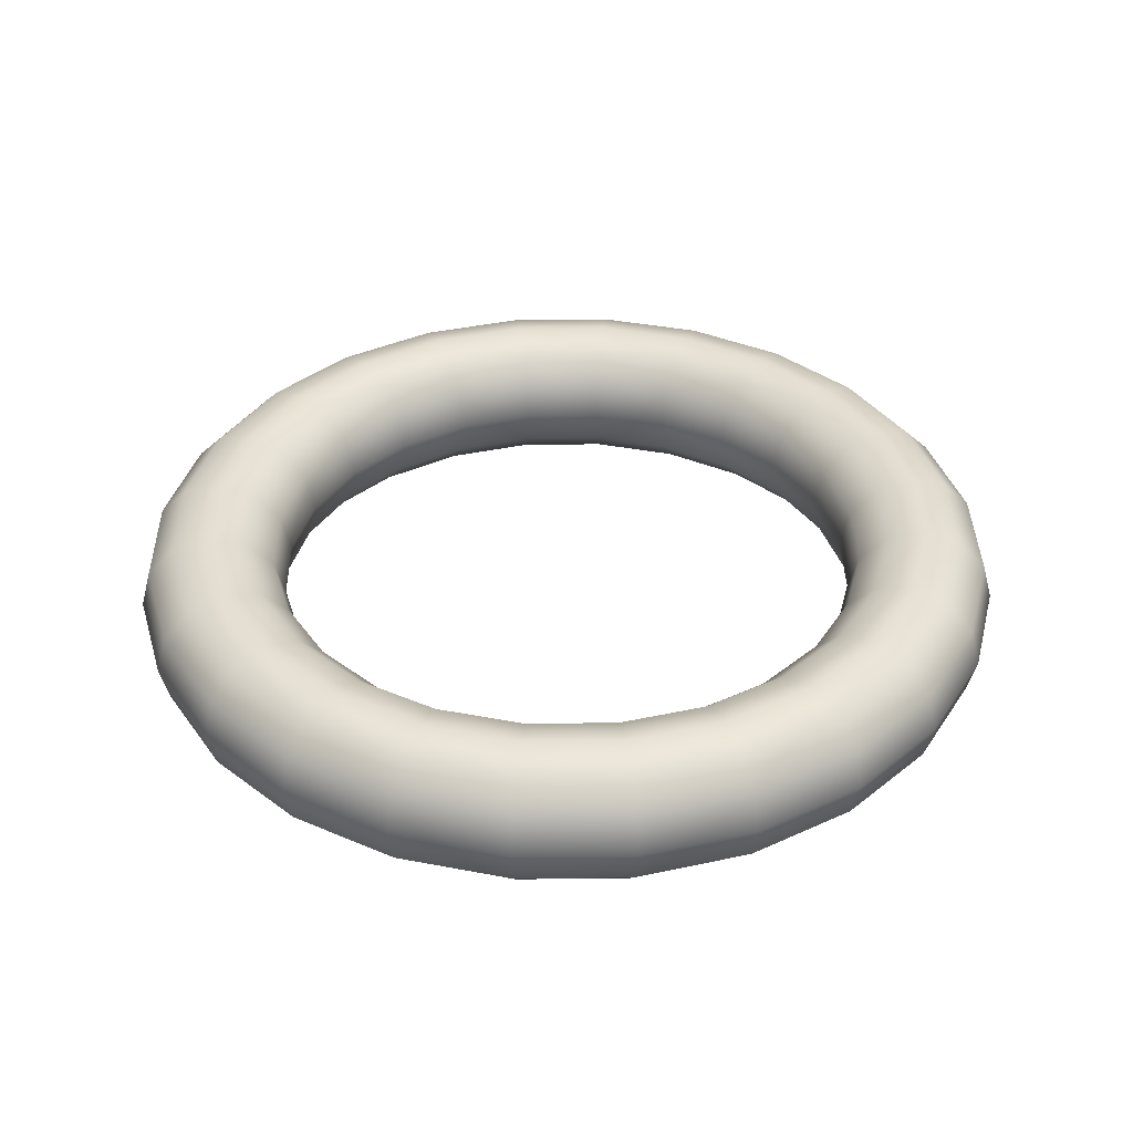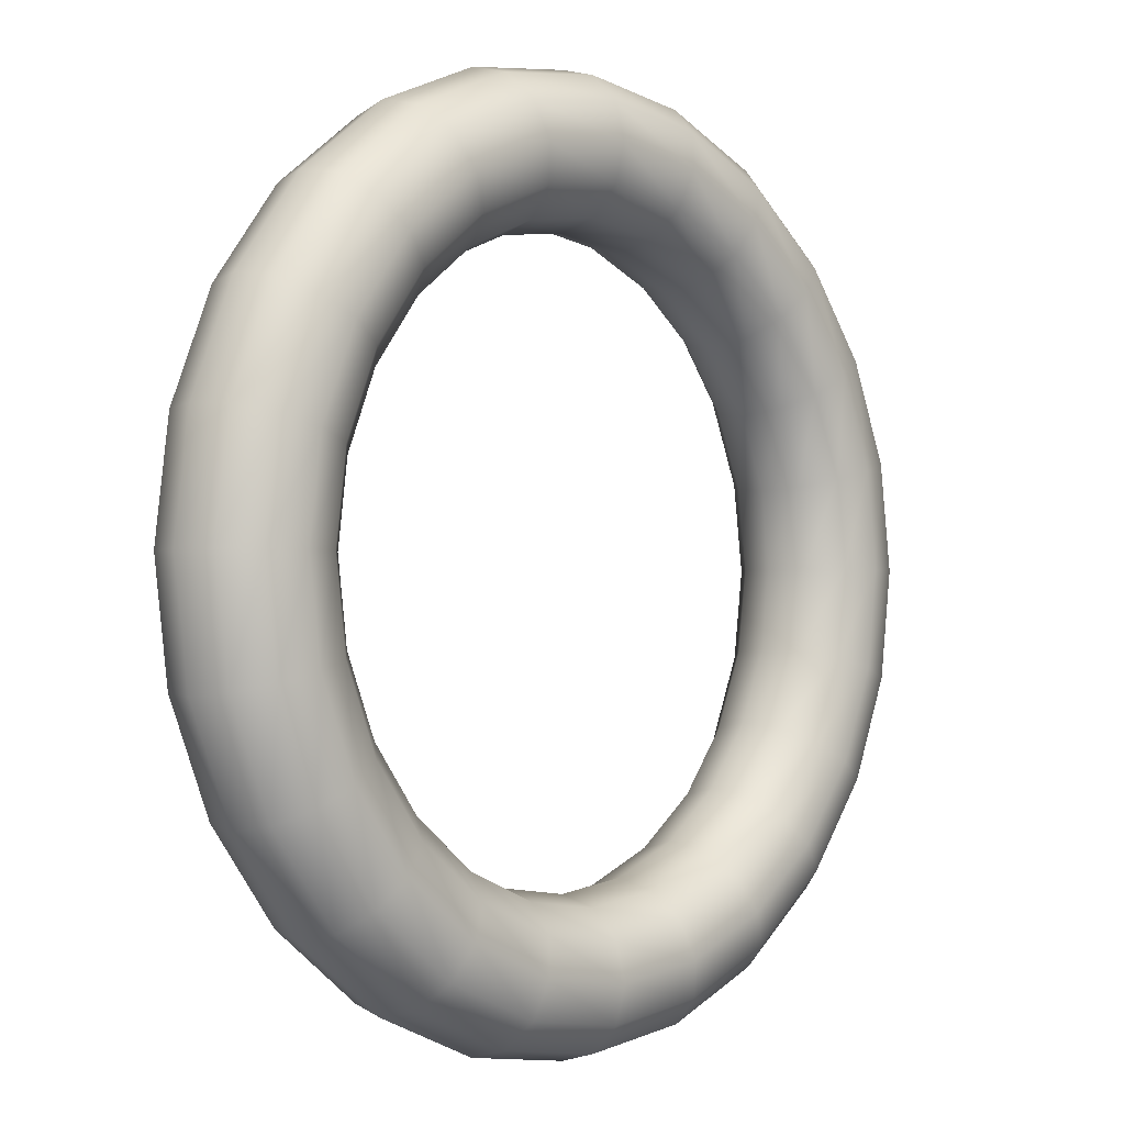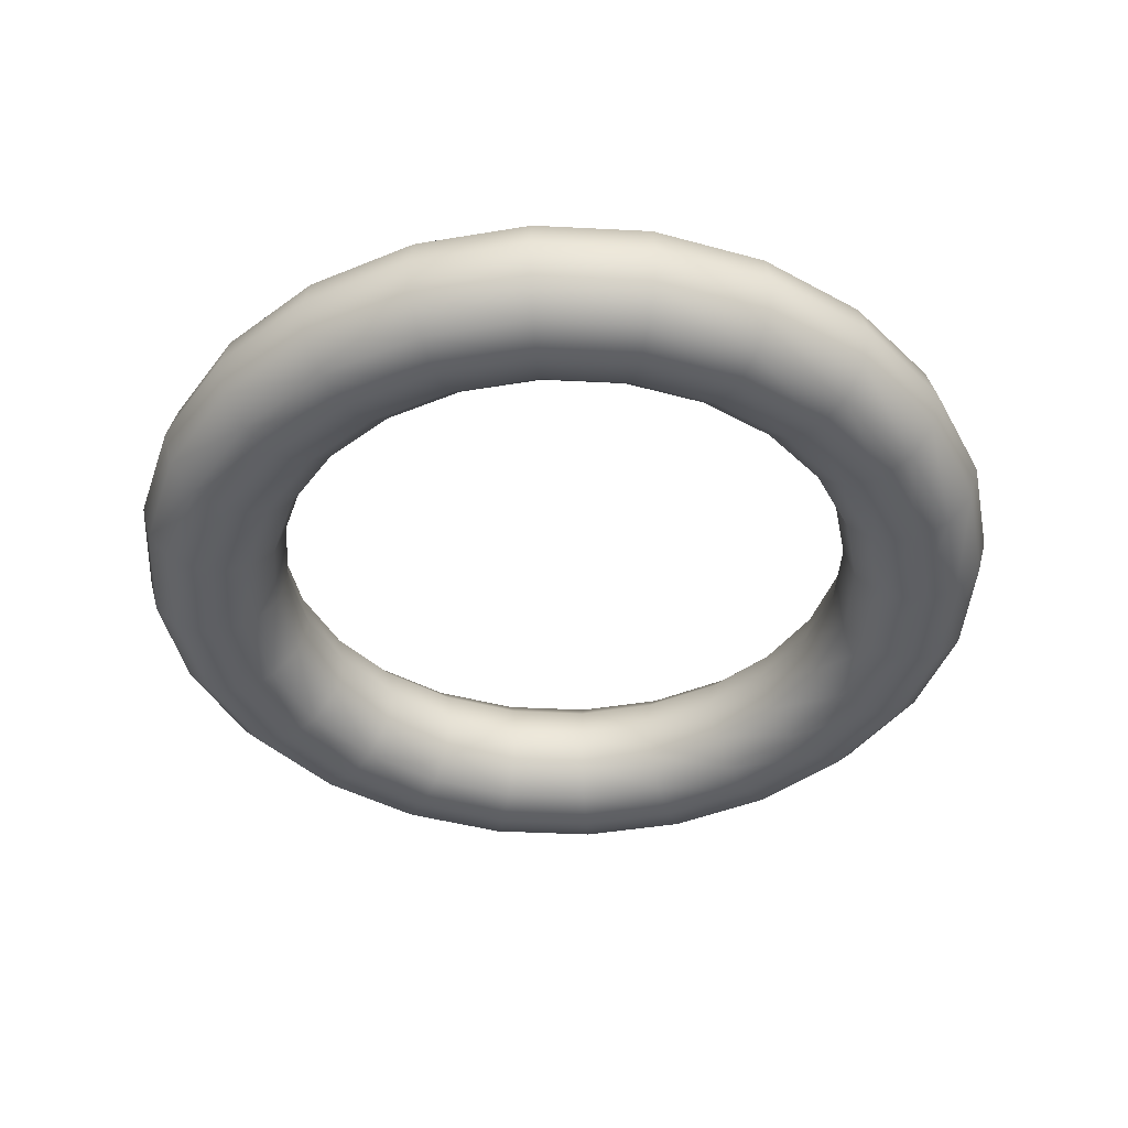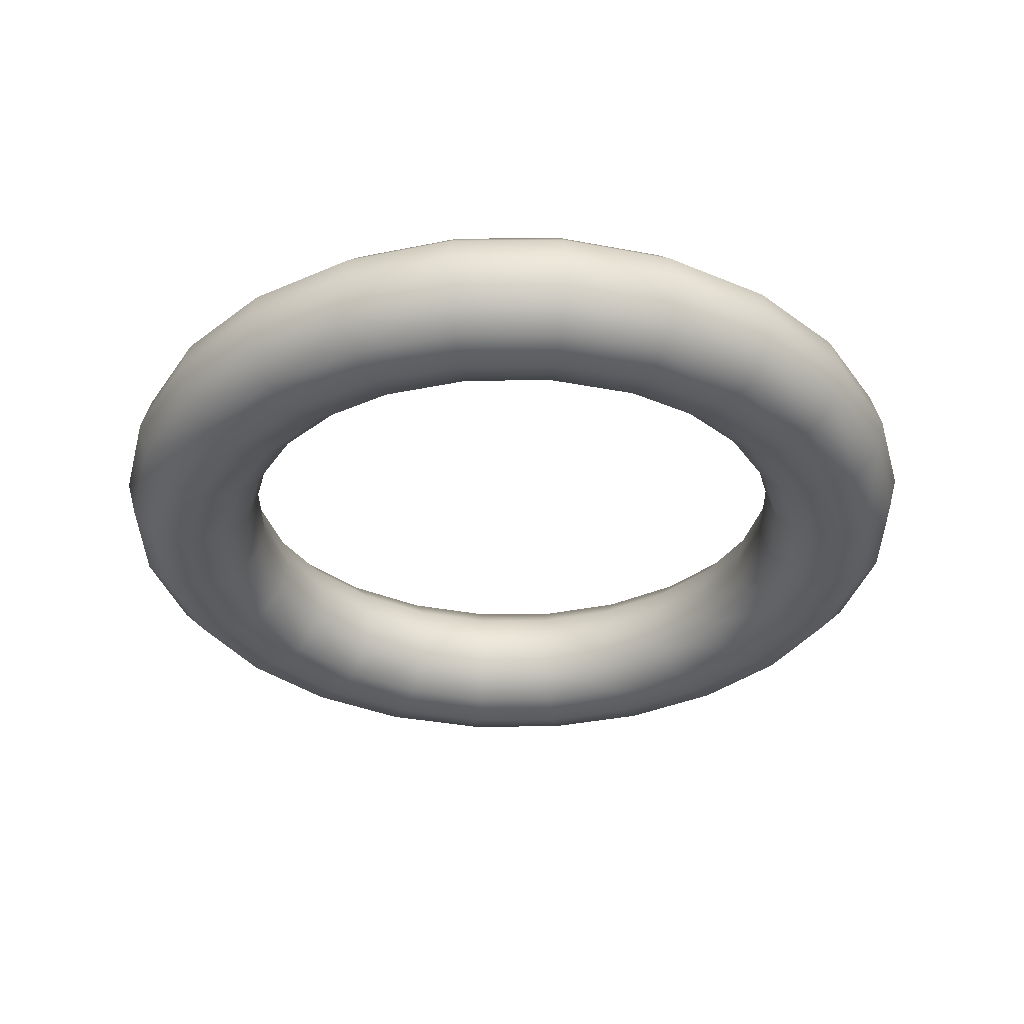
<metadata>
{"format":"obj","ext":"obj","renderer":"f3d","projection":"perspective","resolution":1024,"background":"white","views":[{"elev":36.6,"azim":171.6,"up":"+Y"},{"elev":-1.9,"azim":-47.2,"up":"+Z"},{"elev":-41.8,"azim":-26.0,"up":"+Y"},{"elev":-34.6,"azim":-67.0,"up":"+Y"}]}
</metadata>
<code>
v  -0 -0 12
v  3.037 -1 11.33
v  3.106 -0 11.59
v  -0 -1 11.73
v  2.847 -1.732 10.63
v  -0 -1.732 11
v  2.588 -2 9.659
v  -0 -2 10
v  2.329 -1.732 8.693
v  -0 -1.732 9
v  2.14 -1 7.986
v  -0 -1 8.268
v  2.071 -0 7.727
v  -0 -0 8
v  2.14 1 7.986
v  -0 1 8.268
v  2.329 1.732 8.693
v  -0 1.732 9
v  2.588 2 9.659
v  -0 2 10
v  2.847 1.732 10.63
v  -0 1.732 11
v  3.037 1 11.33
v  -0 1 11.73
v  5.866 -1 10.16
v  6 -0 10.39
v  5.5 -1.732 9.526
v  5 -2 8.66
v  4.5 -1.732 7.794
v  4.134 -1 7.16
v  4 -0 6.928
v  4.134 1 7.16
v  4.5 1.732 7.794
v  5 2 8.66
v  5.5 1.732 9.526
v  5.866 1 10.16
v  8.296 -1 8.296
v  8.485 -0 8.485
v  7.778 -1.732 7.778
v  7.071 -2 7.071
v  6.364 -1.732 6.364
v  5.846 -1 5.846
v  5.657 -0 5.657
v  5.846 1 5.846
v  6.364 1.732 6.364
v  7.071 2 7.071
v  7.778 1.732 7.778
v  8.296 1 8.296
v  10.16 -1 5.866
v  10.39 -0 6
v  9.526 -1.732 5.5
v  8.66 -2 5
v  7.794 -1.732 4.5
v  7.16 -1 4.134
v  6.928 -0 4
v  7.16 1 4.134
v  7.794 1.732 4.5
v  8.66 2 5
v  9.526 1.732 5.5
v  10.16 1 5.866
v  11.33 -1 3.037
v  11.59 -0 3.106
v  10.63 -1.732 2.847
v  9.659 -2 2.588
v  8.693 -1.732 2.329
v  7.986 -1 2.14
v  7.727 -0 2.071
v  7.986 1 2.14
v  8.693 1.732 2.329
v  9.659 2 2.588
v  10.63 1.732 2.847
v  11.33 1 3.037
v  11.73 -1 -0
v  12 0 0
v  11 -1.732 -0
v  10 -2 -0
v  9 -1.732 -0
v  8.268 -1 -0
v  8 -0 -0
v  8.268 1 0
v  9 1.732 0
v  10 2 0
v  11 1.732 0
v  11.73 1 0
v  11.33 -1 -3.037
v  11.59 0 -3.106
v  10.63 -1.732 -2.847
v  9.659 -2 -2.588
v  8.693 -1.732 -2.329
v  7.986 -1 -2.14
v  7.727 -0 -2.071
v  7.986 1 -2.14
v  8.693 1.732 -2.329
v  9.659 2 -2.588
v  10.63 1.732 -2.847
v  11.33 1 -3.037
v  10.16 -1 -5.866
v  10.39 0 -6
v  9.526 -1.732 -5.5
v  8.66 -2 -5
v  7.794 -1.732 -4.5
v  7.16 -1 -4.134
v  6.928 -0 -4
v  7.16 1 -4.134
v  7.794 1.732 -4.5
v  8.66 2 -5
v  9.526 1.732 -5.5
v  10.16 1 -5.866
v  8.296 -1 -8.296
v  8.485 0 -8.485
v  7.778 -1.732 -7.778
v  7.071 -2 -7.071
v  6.364 -1.732 -6.364
v  5.846 -1 -5.846
v  5.657 -0 -5.657
v  5.846 1 -5.846
v  6.364 1.732 -6.364
v  7.071 2 -7.071
v  7.778 1.732 -7.778
v  8.296 1 -8.296
v  5.866 -1 -10.16
v  6 0 -10.39
v  5.5 -1.732 -9.526
v  5 -2 -8.66
v  4.5 -1.732 -7.794
v  4.134 -1 -7.16
v  4 0 -6.928
v  4.134 1 -7.16
v  4.5 1.732 -7.794
v  5 2 -8.66
v  5.5 1.732 -9.526
v  5.866 1 -10.16
v  3.037 -1 -11.33
v  3.106 0 -11.59
v  2.847 -1.732 -10.63
v  2.588 -2 -9.659
v  2.329 -1.732 -8.693
v  2.14 -1 -7.986
v  2.071 0 -7.727
v  2.14 1 -7.986
v  2.329 1.732 -8.693
v  2.588 2 -9.659
v  2.847 1.732 -10.63
v  3.037 1 -11.33
v  0 -1 -11.73
v  0 0 -12
v  0 -1.732 -11
v  0 -2 -10
v  0 -1.732 -9
v  0 -1 -8.268
v  0 0 -8
v  0 1 -8.268
v  0 1.732 -9
v  0 2 -10
v  0 1.732 -11
v  0 1 -11.73
v  -3.037 -1 -11.33
v  -3.106 0 -11.59
v  -2.847 -1.732 -10.63
v  -2.588 -2 -9.659
v  -2.329 -1.732 -8.693
v  -2.14 -1 -7.986
v  -2.071 0 -7.727
v  -2.14 1 -7.986
v  -2.329 1.732 -8.693
v  -2.588 2 -9.659
v  -2.847 1.732 -10.63
v  -3.037 1 -11.33
v  -5.866 -1 -10.16
v  -6 0 -10.39
v  -5.5 -1.732 -9.526
v  -5 -2 -8.66
v  -4.5 -1.732 -7.794
v  -4.134 -1 -7.16
v  -4 0 -6.928
v  -4.134 1 -7.16
v  -4.5 1.732 -7.794
v  -5 2 -8.66
v  -5.5 1.732 -9.526
v  -5.866 1 -10.16
v  -8.296 -1 -8.296
v  -8.485 0 -8.485
v  -7.778 -1.732 -7.778
v  -7.071 -2 -7.071
v  -6.364 -1.732 -6.364
v  -5.846 -1 -5.846
v  -5.657 -0 -5.657
v  -5.846 1 -5.846
v  -6.364 1.732 -6.364
v  -7.071 2 -7.071
v  -7.778 1.732 -7.778
v  -8.296 1 -8.296
v  -10.16 -1 -5.866
v  -10.39 0 -6
v  -9.526 -1.732 -5.5
v  -8.66 -2 -5
v  -7.794 -1.732 -4.5
v  -7.16 -1 -4.134
v  -6.928 -0 -4
v  -7.16 1 -4.134
v  -7.794 1.732 -4.5
v  -8.66 2 -5
v  -9.526 1.732 -5.5
v  -10.16 1 -5.866
v  -11.33 -1 -3.037
v  -11.59 0 -3.106
v  -10.63 -1.732 -2.847
v  -9.659 -2 -2.588
v  -8.693 -1.732 -2.329
v  -7.986 -1 -2.14
v  -7.727 -0 -2.071
v  -7.986 1 -2.14
v  -8.693 1.732 -2.329
v  -9.659 2 -2.588
v  -10.63 1.732 -2.847
v  -11.33 1 -3.037
v  -11.73 -1 -0
v  -12 0 -0
v  -11 -1.732 -0
v  -10 -2 -0
v  -9 -1.732 -0
v  -8.268 -1 -0
v  -8 -0 -0
v  -8.268 1 -0
v  -9 1.732 -0
v  -10 2 -0
v  -11 1.732 -0
v  -11.73 1 -0
v  -11.33 -1 3.037
v  -11.59 -0 3.106
v  -10.63 -1.732 2.847
v  -9.659 -2 2.588
v  -8.693 -1.732 2.329
v  -7.986 -1 2.14
v  -7.727 -0 2.071
v  -7.986 1 2.14
v  -8.693 1.732 2.329
v  -9.659 2 2.588
v  -10.63 1.732 2.847
v  -11.33 1 3.037
v  -10.16 -1 5.866
v  -10.39 -0 6
v  -9.526 -1.732 5.5
v  -8.66 -2 5
v  -7.794 -1.732 4.5
v  -7.16 -1 4.134
v  -6.928 -0 4
v  -7.16 1 4.134
v  -7.794 1.732 4.5
v  -8.66 2 5
v  -9.526 1.732 5.5
v  -10.16 1 5.866
v  -8.296 -1 8.296
v  -8.485 -0 8.485
v  -7.778 -1.732 7.778
v  -7.071 -2 7.071
v  -6.364 -1.732 6.364
v  -5.846 -1 5.846
v  -5.657 -0 5.657
v  -5.846 1 5.846
v  -6.364 1.732 6.364
v  -7.071 2 7.071
v  -7.778 1.732 7.778
v  -8.296 1 8.296
v  -5.866 -1 10.16
v  -6 -0 10.39
v  -5.5 -1.732 9.526
v  -5 -2 8.66
v  -4.5 -1.732 7.794
v  -4.134 -1 7.16
v  -4 -0 6.928
v  -4.134 1 7.16
v  -4.5 1.732 7.794
v  -5 2 8.66
v  -5.5 1.732 9.526
v  -5.866 1 10.16
v  -3.037 -1 11.33
v  -3.106 -0 11.59
v  -2.847 -1.732 10.63
v  -2.588 -2 9.659
v  -2.329 -1.732 8.693
v  -2.14 -1 7.986
v  -2.071 -0 7.727
v  -2.14 1 7.986
v  -2.329 1.732 8.693
v  -2.588 2 9.659
v  -2.847 1.732 10.63
v  -3.037 1 11.33
g Torus001
f 1 2 3
f 1 4 2
f 4 5 2
f 4 6 5
f 6 7 5
f 6 8 7
f 8 9 7
f 8 10 9
f 10 11 9
f 10 12 11
f 12 13 11
f 12 14 13
f 14 15 13
f 14 16 15
f 16 17 15
f 16 18 17
f 18 19 17
f 18 20 19
f 20 21 19
f 20 22 21
f 22 23 21
f 22 24 23
f 24 3 23
f 24 1 3
f 3 25 26
f 3 2 25
f 2 27 25
f 2 5 27
f 5 28 27
f 5 7 28
f 7 29 28
f 7 9 29
f 9 30 29
f 9 11 30
f 11 31 30
f 11 13 31
f 13 32 31
f 13 15 32
f 15 33 32
f 15 17 33
f 17 34 33
f 17 19 34
f 19 35 34
f 19 21 35
f 21 36 35
f 21 23 36
f 23 26 36
f 23 3 26
f 26 37 38
f 26 25 37
f 25 39 37
f 25 27 39
f 27 40 39
f 27 28 40
f 28 41 40
f 28 29 41
f 29 42 41
f 29 30 42
f 30 43 42
f 30 31 43
f 31 44 43
f 31 32 44
f 32 45 44
f 32 33 45
f 33 46 45
f 33 34 46
f 34 47 46
f 34 35 47
f 35 48 47
f 35 36 48
f 36 38 48
f 36 26 38
f 38 49 50
f 38 37 49
f 37 51 49
f 37 39 51
f 39 52 51
f 39 40 52
f 40 53 52
f 40 41 53
f 41 54 53
f 41 42 54
f 42 55 54
f 42 43 55
f 43 56 55
f 43 44 56
f 44 57 56
f 44 45 57
f 45 58 57
f 45 46 58
f 46 59 58
f 46 47 59
f 47 60 59
f 47 48 60
f 48 50 60
f 48 38 50
f 50 61 62
f 50 49 61
f 49 63 61
f 49 51 63
f 51 64 63
f 51 52 64
f 52 65 64
f 52 53 65
f 53 66 65
f 53 54 66
f 54 67 66
f 54 55 67
f 55 68 67
f 55 56 68
f 56 69 68
f 56 57 69
f 57 70 69
f 57 58 70
f 58 71 70
f 58 59 71
f 59 72 71
f 59 60 72
f 60 62 72
f 60 50 62
f 62 73 74
f 62 61 73
f 61 75 73
f 61 63 75
f 63 76 75
f 63 64 76
f 64 77 76
f 64 65 77
f 65 78 77
f 65 66 78
f 66 79 78
f 66 67 79
f 67 80 79
f 67 68 80
f 68 81 80
f 68 69 81
f 69 82 81
f 69 70 82
f 70 83 82
f 70 71 83
f 71 84 83
f 71 72 84
f 72 74 84
f 72 62 74
f 74 85 86
f 74 73 85
f 73 87 85
f 73 75 87
f 75 88 87
f 75 76 88
f 76 89 88
f 76 77 89
f 77 90 89
f 77 78 90
f 78 91 90
f 78 79 91
f 79 92 91
f 79 80 92
f 80 93 92
f 80 81 93
f 81 94 93
f 81 82 94
f 82 95 94
f 82 83 95
f 83 96 95
f 83 84 96
f 84 86 96
f 84 74 86
f 86 97 98
f 86 85 97
f 85 99 97
f 85 87 99
f 87 100 99
f 87 88 100
f 88 101 100
f 88 89 101
f 89 102 101
f 89 90 102
f 90 103 102
f 90 91 103
f 91 104 103
f 91 92 104
f 92 105 104
f 92 93 105
f 93 106 105
f 93 94 106
f 94 107 106
f 94 95 107
f 95 108 107
f 95 96 108
f 96 98 108
f 96 86 98
f 98 109 110
f 98 97 109
f 97 111 109
f 97 99 111
f 99 112 111
f 99 100 112
f 100 113 112
f 100 101 113
f 101 114 113
f 101 102 114
f 102 115 114
f 102 103 115
f 103 116 115
f 103 104 116
f 104 117 116
f 104 105 117
f 105 118 117
f 105 106 118
f 106 119 118
f 106 107 119
f 107 120 119
f 107 108 120
f 108 110 120
f 108 98 110
f 110 121 122
f 110 109 121
f 109 123 121
f 109 111 123
f 111 124 123
f 111 112 124
f 112 125 124
f 112 113 125
f 113 126 125
f 113 114 126
f 114 127 126
f 114 115 127
f 115 128 127
f 115 116 128
f 116 129 128
f 116 117 129
f 117 130 129
f 117 118 130
f 118 131 130
f 118 119 131
f 119 132 131
f 119 120 132
f 120 122 132
f 120 110 122
f 122 133 134
f 122 121 133
f 121 135 133
f 121 123 135
f 123 136 135
f 123 124 136
f 124 137 136
f 124 125 137
f 125 138 137
f 125 126 138
f 126 139 138
f 126 127 139
f 127 140 139
f 127 128 140
f 128 141 140
f 128 129 141
f 129 142 141
f 129 130 142
f 130 143 142
f 130 131 143
f 131 144 143
f 131 132 144
f 132 134 144
f 132 122 134
f 134 145 146
f 134 133 145
f 133 147 145
f 133 135 147
f 135 148 147
f 135 136 148
f 136 149 148
f 136 137 149
f 137 150 149
f 137 138 150
f 138 151 150
f 138 139 151
f 139 152 151
f 139 140 152
f 140 153 152
f 140 141 153
f 141 154 153
f 141 142 154
f 142 155 154
f 142 143 155
f 143 156 155
f 143 144 156
f 144 146 156
f 144 134 146
f 146 157 158
f 146 145 157
f 145 159 157
f 145 147 159
f 147 160 159
f 147 148 160
f 148 161 160
f 148 149 161
f 149 162 161
f 149 150 162
f 150 163 162
f 150 151 163
f 151 164 163
f 151 152 164
f 152 165 164
f 152 153 165
f 153 166 165
f 153 154 166
f 154 167 166
f 154 155 167
f 155 168 167
f 155 156 168
f 156 158 168
f 156 146 158
f 158 169 170
f 158 157 169
f 157 171 169
f 157 159 171
f 159 172 171
f 159 160 172
f 160 173 172
f 160 161 173
f 161 174 173
f 161 162 174
f 162 175 174
f 162 163 175
f 163 176 175
f 163 164 176
f 164 177 176
f 164 165 177
f 165 178 177
f 165 166 178
f 166 179 178
f 166 167 179
f 167 180 179
f 167 168 180
f 168 170 180
f 168 158 170
f 170 181 182
f 170 169 181
f 169 183 181
f 169 171 183
f 171 184 183
f 171 172 184
f 172 185 184
f 172 173 185
f 173 186 185
f 173 174 186
f 174 187 186
f 174 175 187
f 175 188 187
f 175 176 188
f 176 189 188
f 176 177 189
f 177 190 189
f 177 178 190
f 178 191 190
f 178 179 191
f 179 192 191
f 179 180 192
f 180 182 192
f 180 170 182
f 182 193 194
f 182 181 193
f 181 195 193
f 181 183 195
f 183 196 195
f 183 184 196
f 184 197 196
f 184 185 197
f 185 198 197
f 185 186 198
f 186 199 198
f 186 187 199
f 187 200 199
f 187 188 200
f 188 201 200
f 188 189 201
f 189 202 201
f 189 190 202
f 190 203 202
f 190 191 203
f 191 204 203
f 191 192 204
f 192 194 204
f 192 182 194
f 194 205 206
f 194 193 205
f 193 207 205
f 193 195 207
f 195 208 207
f 195 196 208
f 196 209 208
f 196 197 209
f 197 210 209
f 197 198 210
f 198 211 210
f 198 199 211
f 199 212 211
f 199 200 212
f 200 213 212
f 200 201 213
f 201 214 213
f 201 202 214
f 202 215 214
f 202 203 215
f 203 216 215
f 203 204 216
f 204 206 216
f 204 194 206
f 206 217 218
f 206 205 217
f 205 219 217
f 205 207 219
f 207 220 219
f 207 208 220
f 208 221 220
f 208 209 221
f 209 222 221
f 209 210 222
f 210 223 222
f 210 211 223
f 211 224 223
f 211 212 224
f 212 225 224
f 212 213 225
f 213 226 225
f 213 214 226
f 214 227 226
f 214 215 227
f 215 228 227
f 215 216 228
f 216 218 228
f 216 206 218
f 218 229 230
f 218 217 229
f 217 231 229
f 217 219 231
f 219 232 231
f 219 220 232
f 220 233 232
f 220 221 233
f 221 234 233
f 221 222 234
f 222 235 234
f 222 223 235
f 223 236 235
f 223 224 236
f 224 237 236
f 224 225 237
f 225 238 237
f 225 226 238
f 226 239 238
f 226 227 239
f 227 240 239
f 227 228 240
f 228 230 240
f 228 218 230
f 230 241 242
f 230 229 241
f 229 243 241
f 229 231 243
f 231 244 243
f 231 232 244
f 232 245 244
f 232 233 245
f 233 246 245
f 233 234 246
f 234 247 246
f 234 235 247
f 235 248 247
f 235 236 248
f 236 249 248
f 236 237 249
f 237 250 249
f 237 238 250
f 238 251 250
f 238 239 251
f 239 252 251
f 239 240 252
f 240 242 252
f 240 230 242
f 242 253 254
f 242 241 253
f 241 255 253
f 241 243 255
f 243 256 255
f 243 244 256
f 244 257 256
f 244 245 257
f 245 258 257
f 245 246 258
f 246 259 258
f 246 247 259
f 247 260 259
f 247 248 260
f 248 261 260
f 248 249 261
f 249 262 261
f 249 250 262
f 250 263 262
f 250 251 263
f 251 264 263
f 251 252 264
f 252 254 264
f 252 242 254
f 254 265 266
f 254 253 265
f 253 267 265
f 253 255 267
f 255 268 267
f 255 256 268
f 256 269 268
f 256 257 269
f 257 270 269
f 257 258 270
f 258 271 270
f 258 259 271
f 259 272 271
f 259 260 272
f 260 273 272
f 260 261 273
f 261 274 273
f 261 262 274
f 262 275 274
f 262 263 275
f 263 276 275
f 263 264 276
f 264 266 276
f 264 254 266
f 266 277 278
f 266 265 277
f 265 279 277
f 265 267 279
f 267 280 279
f 267 268 280
f 268 281 280
f 268 269 281
f 269 282 281
f 269 270 282
f 270 283 282
f 270 271 283
f 271 284 283
f 271 272 284
f 272 285 284
f 272 273 285
f 273 286 285
f 273 274 286
f 274 287 286
f 274 275 287
f 275 288 287
f 275 276 288
f 276 278 288
f 276 266 278
f 278 4 1
f 278 277 4
f 277 6 4
f 277 279 6
f 279 8 6
f 279 280 8
f 280 10 8
f 280 281 10
f 281 12 10
f 281 282 12
f 282 14 12
f 282 283 14
f 283 16 14
f 283 284 16
f 284 18 16
f 284 285 18
f 285 20 18
f 285 286 20
f 286 22 20
f 286 287 22
f 287 24 22
f 287 288 24
f 288 1 24
f 288 278 1

</code>
